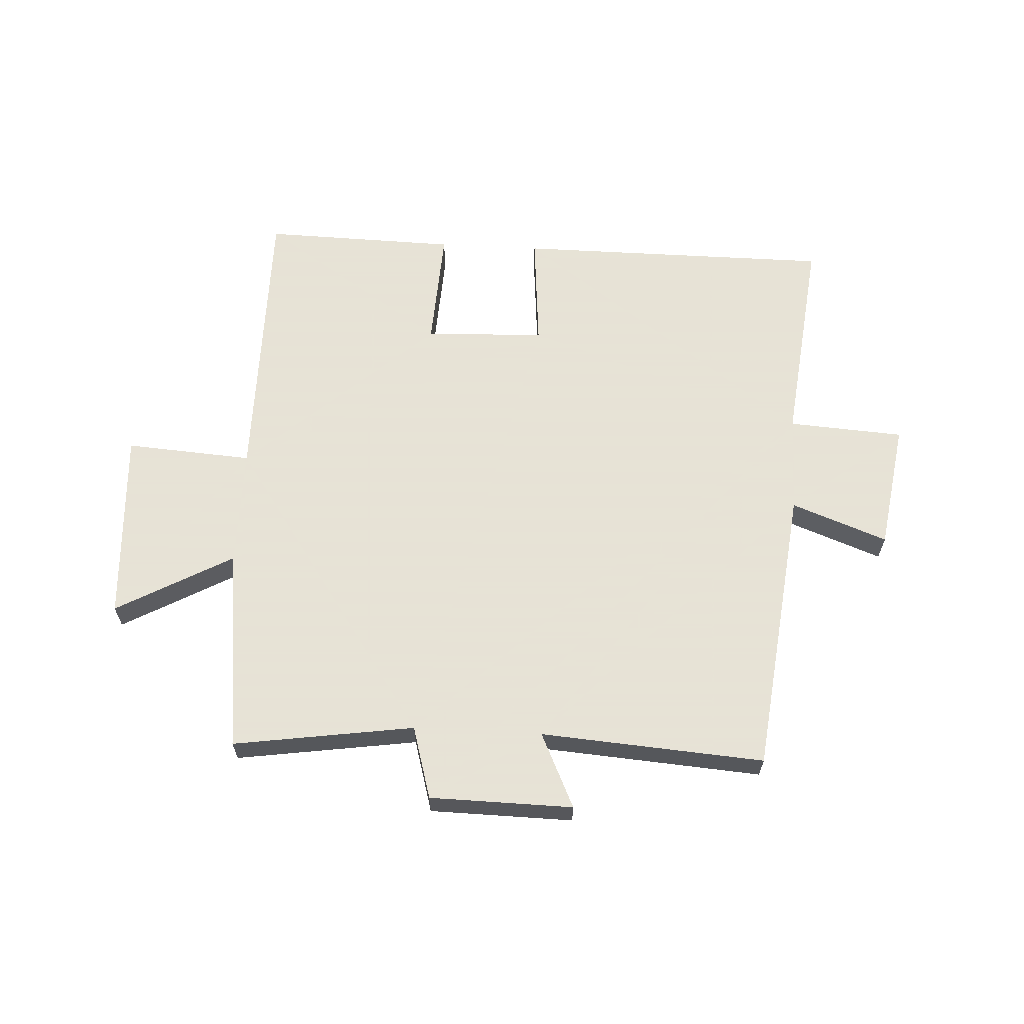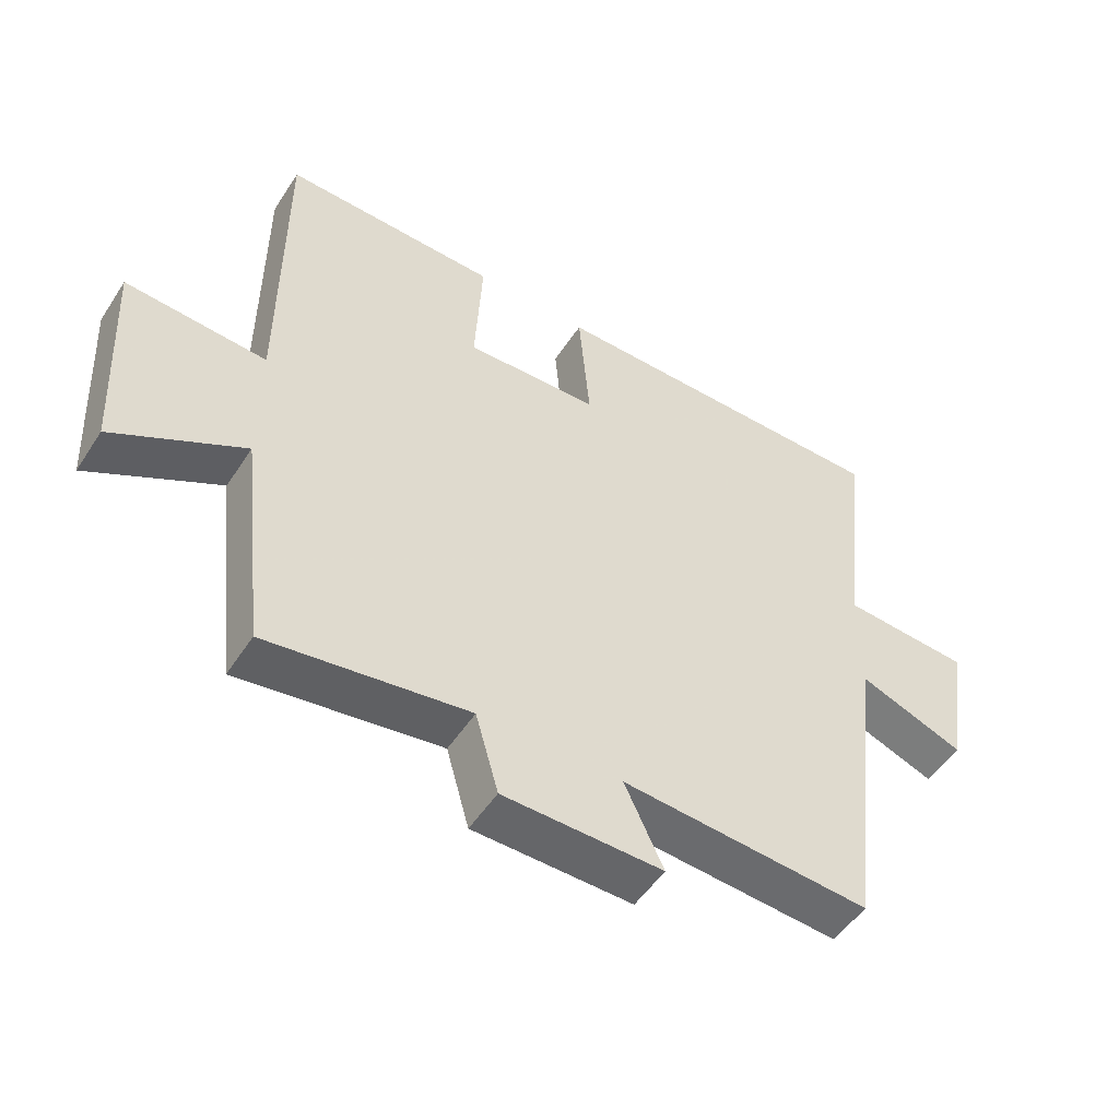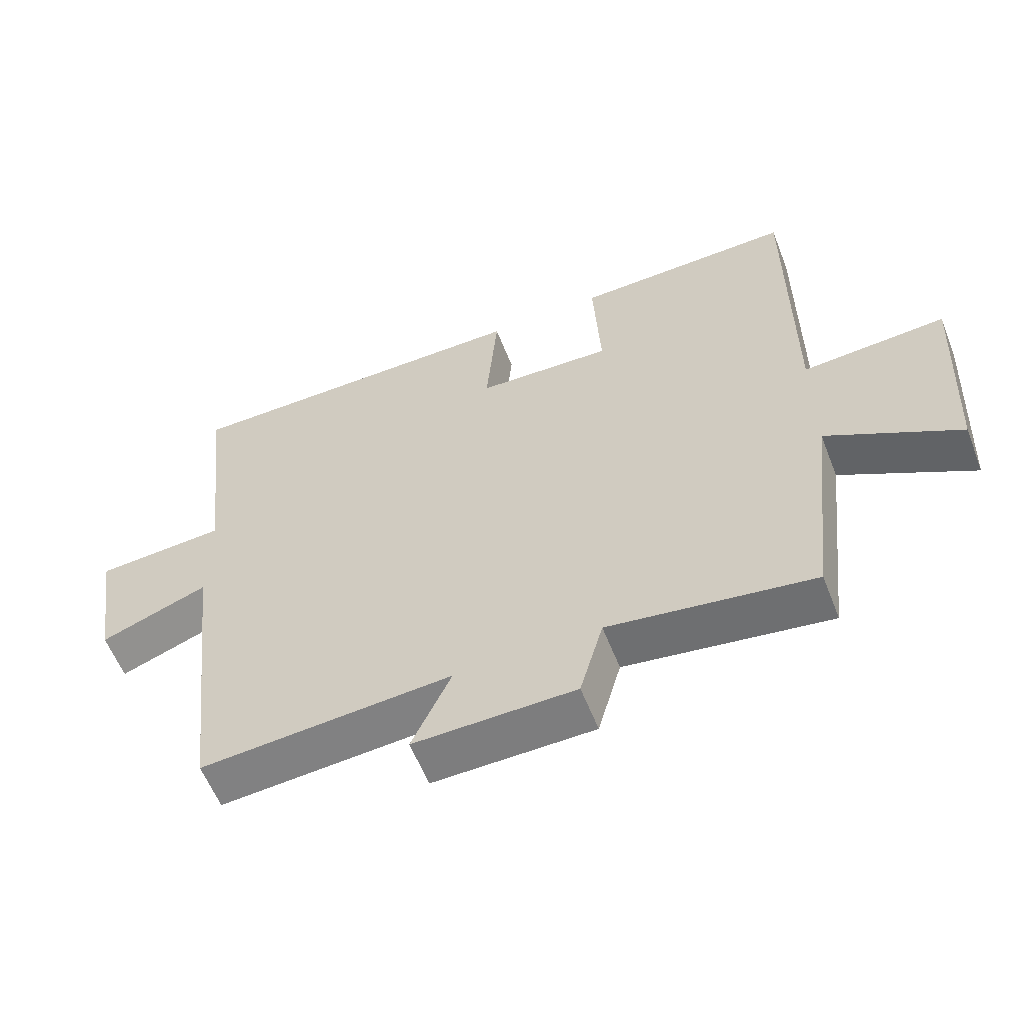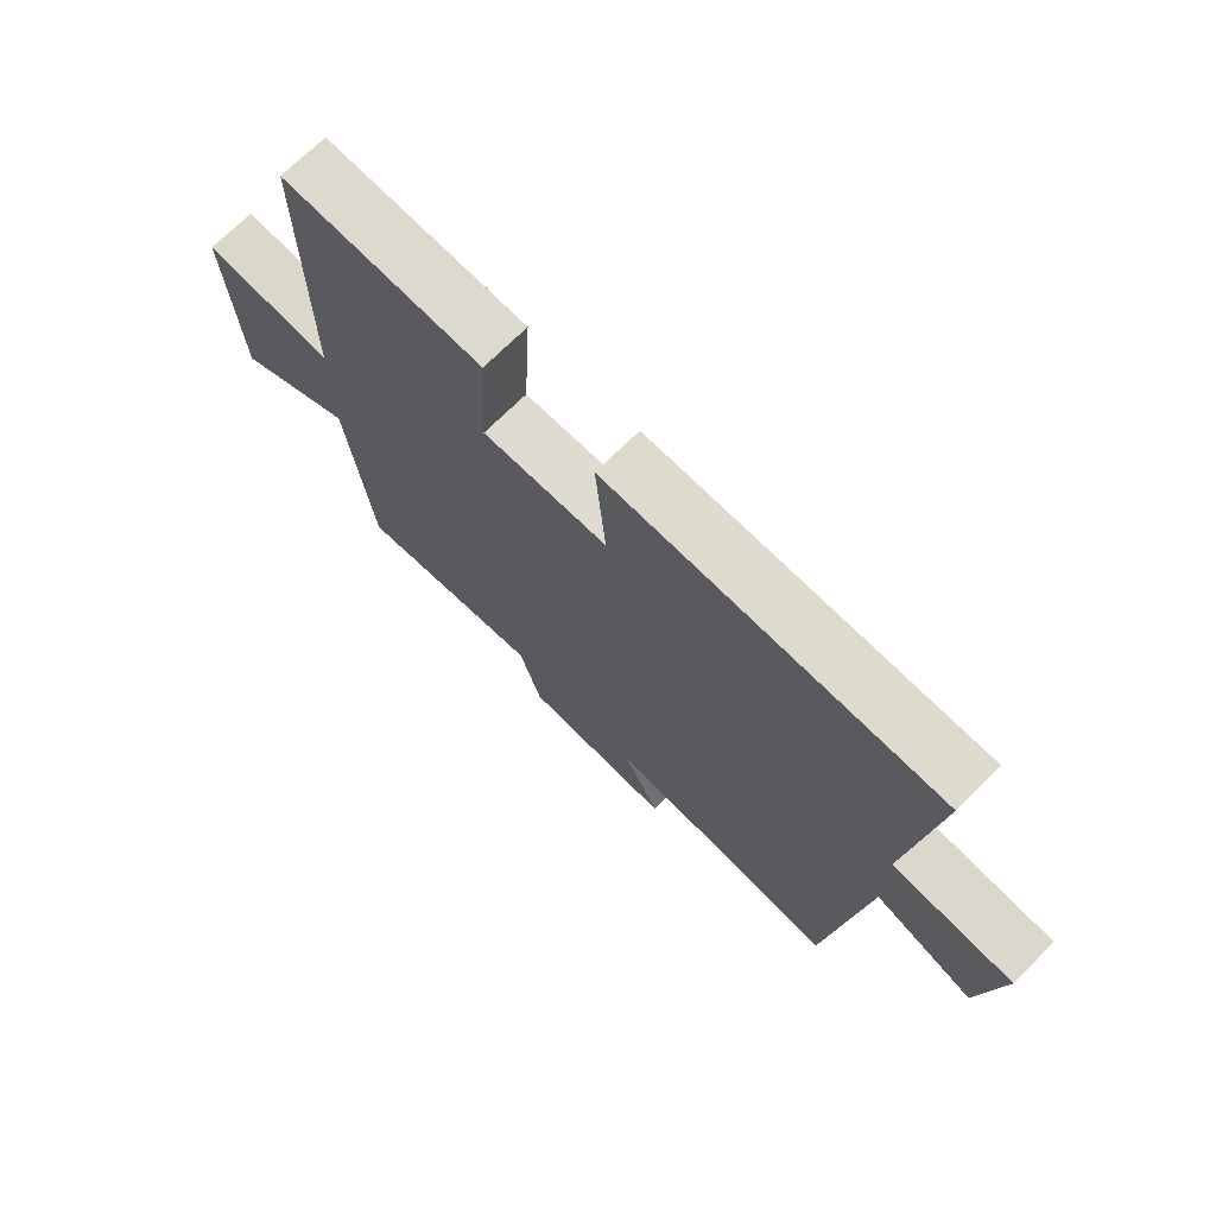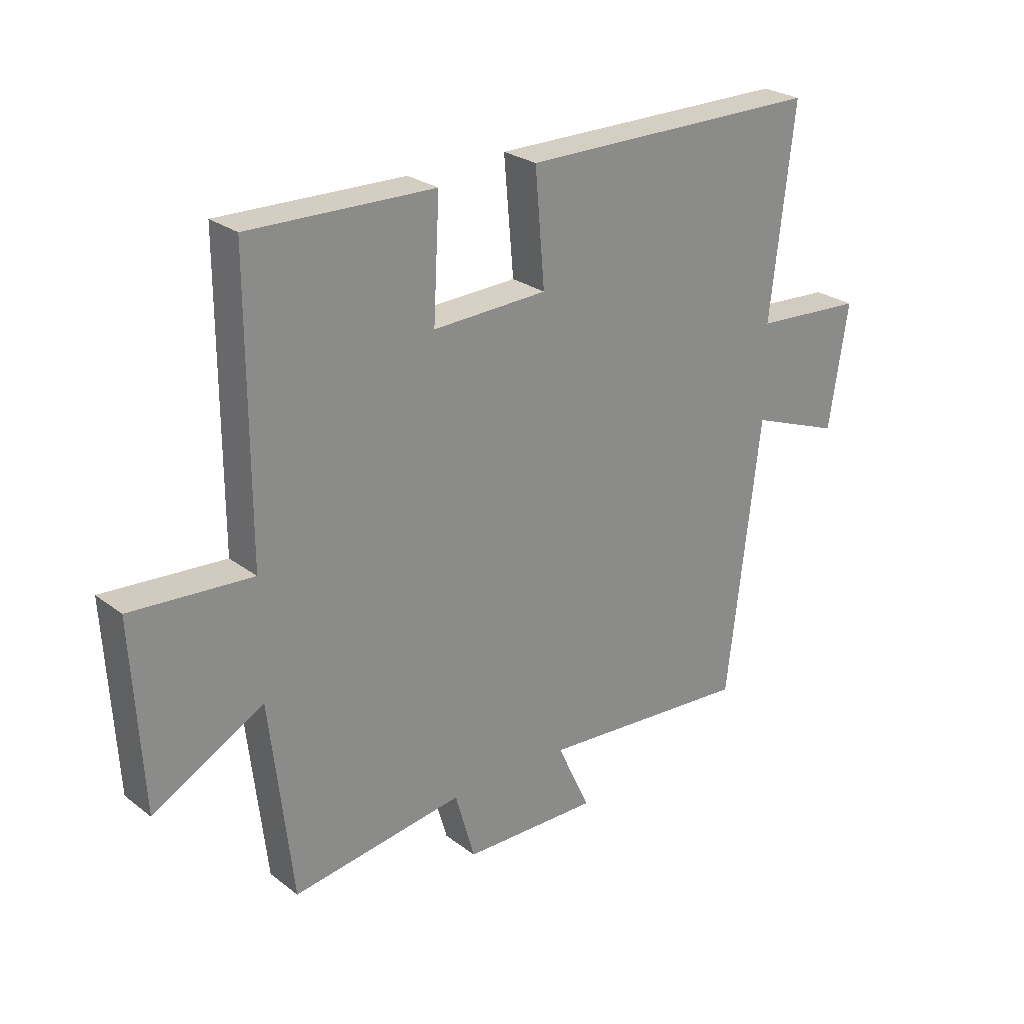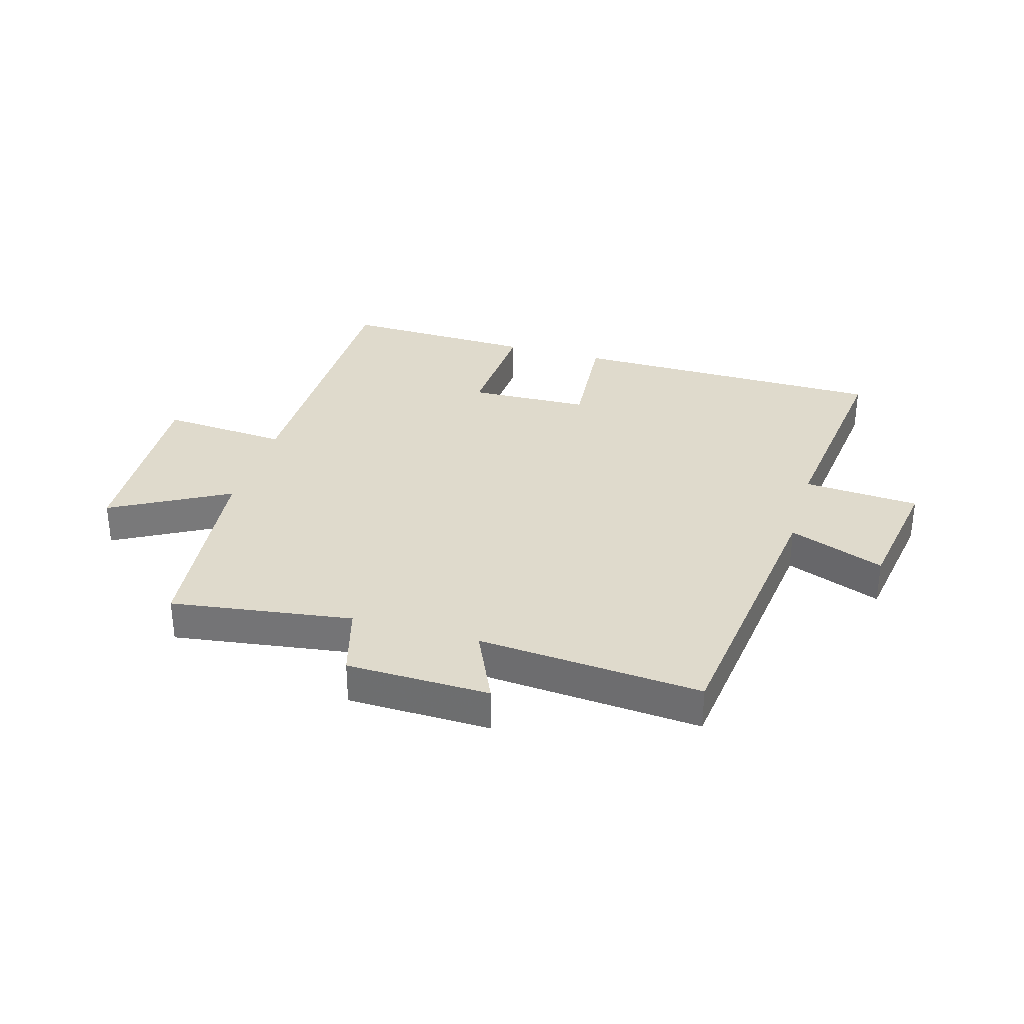
<metadata>
{"format":"obj","ext":"obj","renderer":"f3d","projection":"perspective","resolution":1024,"background":"white","views":[{"elev":62.8,"azim":-177.0,"up":"+Y"},{"elev":-51.5,"azim":147.8,"up":"+Z"},{"elev":-58.7,"azim":21.3,"up":"+Z"},{"elev":71.1,"azim":-134.9,"up":"+Z"},{"elev":25.9,"azim":140.0,"up":"+Z"},{"elev":32.5,"azim":-163.6,"up":"+Y"}]}
</metadata>
<code>
v 0.46 0.07 -0.545
v 0.154 0.07 -0.5
v 0.119 0.07 -0.623
v -0.123 0.07 -0.627
v -0.064 0.07 -0.5
v -0.442 0.07 -0.528
v -0.5 0.07 -0.037
v -0.662 0.07 -0.098
v -0.696 0.07 0.12
v -0.5 0.07 0.133
v -0.542 0.07 0.498
v -0.005 0.07 0.5
v -0.022 0.07 0.302
v 0.182 0.07 0.294
v 0.171 0.07 0.5
v 0.5 0.07 0.508
v 0.5 0.07 0.008
v 0.715 0.07 0.023
v 0.697 0.07 -0.305
v 0.5 0.07 -0.196
v 0.46 0 -0.545
v 0.154 0 -0.5
v 0.119 0 -0.623
v -0.123 0 -0.627
v -0.064 0 -0.5
v -0.442 0 -0.528
v -0.5 0 -0.037
v -0.662 0 -0.098
v -0.696 0 0.12
v -0.5 0 0.133
v -0.542 0 0.498
v -0.005 0 0.5
v -0.022 0 0.302
v 0.182 0 0.294
v 0.171 0 0.5
v 0.5 0 0.508
v 0.5 0 0.008
v 0.715 0 0.023
v 0.697 0 -0.305
v 0.5 0 -0.196
f 17 18 19 20
f 17 20 1 2
f 14 15 16 17
f 13 14 17 2
f 10 11 12 13
f 10 13 2 3
f 7 8 9 10
f 5 6 7 10
f 5 10 3
f 3 4 5
f 40 39 38 37
f 22 21 40 37
f 37 36 35 34
f 22 37 34 33
f 33 32 31 30
f 23 22 33 30
f 30 29 28 27
f 30 27 26 25
f 23 30 25
f 25 24 23
f 1 21 22 2
f 2 22 23 3
f 3 23 24 4
f 4 24 25 5
f 5 25 26 6
f 6 26 27 7
f 7 27 28 8
f 8 28 29 9
f 9 29 30 10
f 10 30 31 11
f 11 31 32 12
f 12 32 33 13
f 13 33 34 14
f 14 34 35 15
f 15 35 36 16
f 16 36 37 17
f 17 37 38 18
f 18 38 39 19
f 19 39 40 20
f 20 40 21 1

</code>
